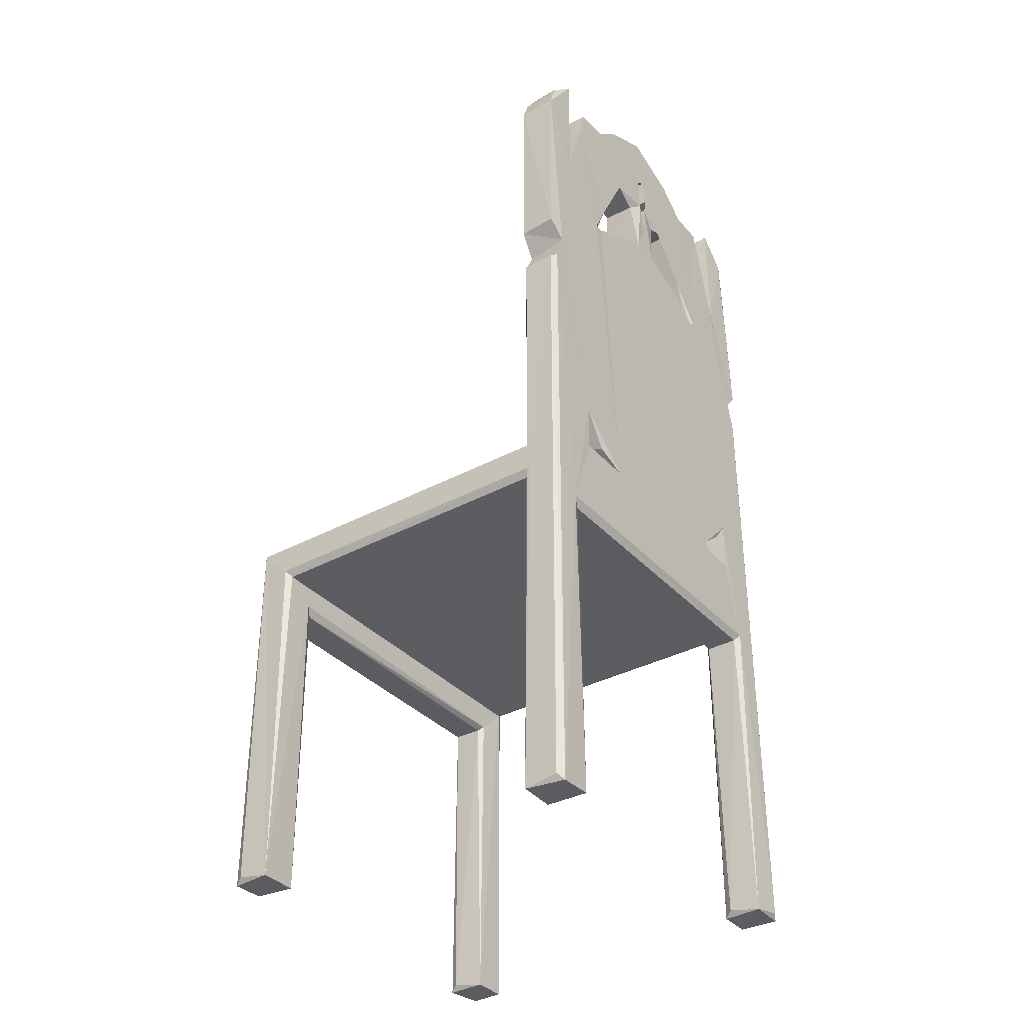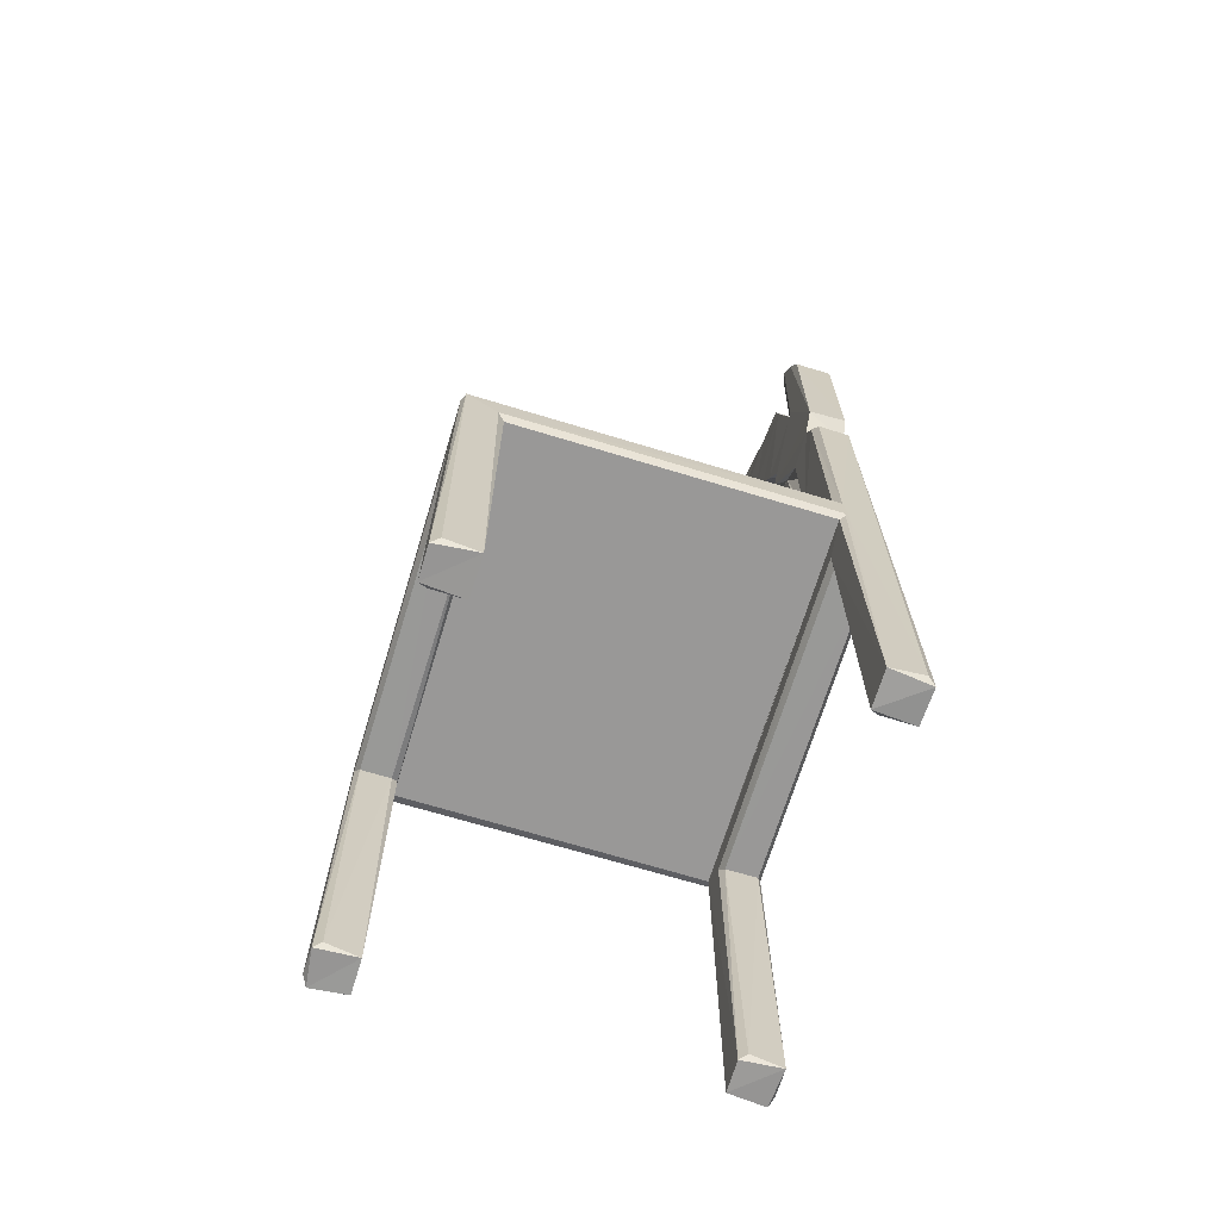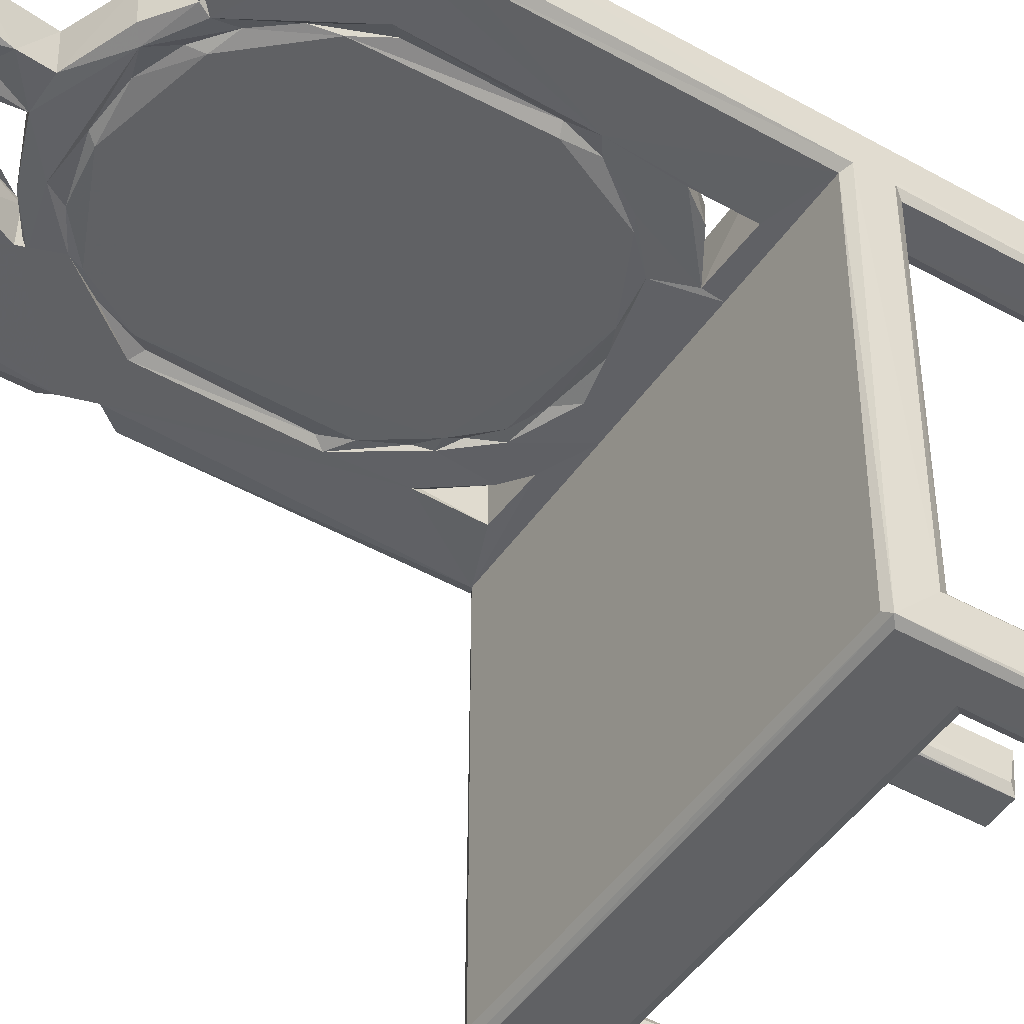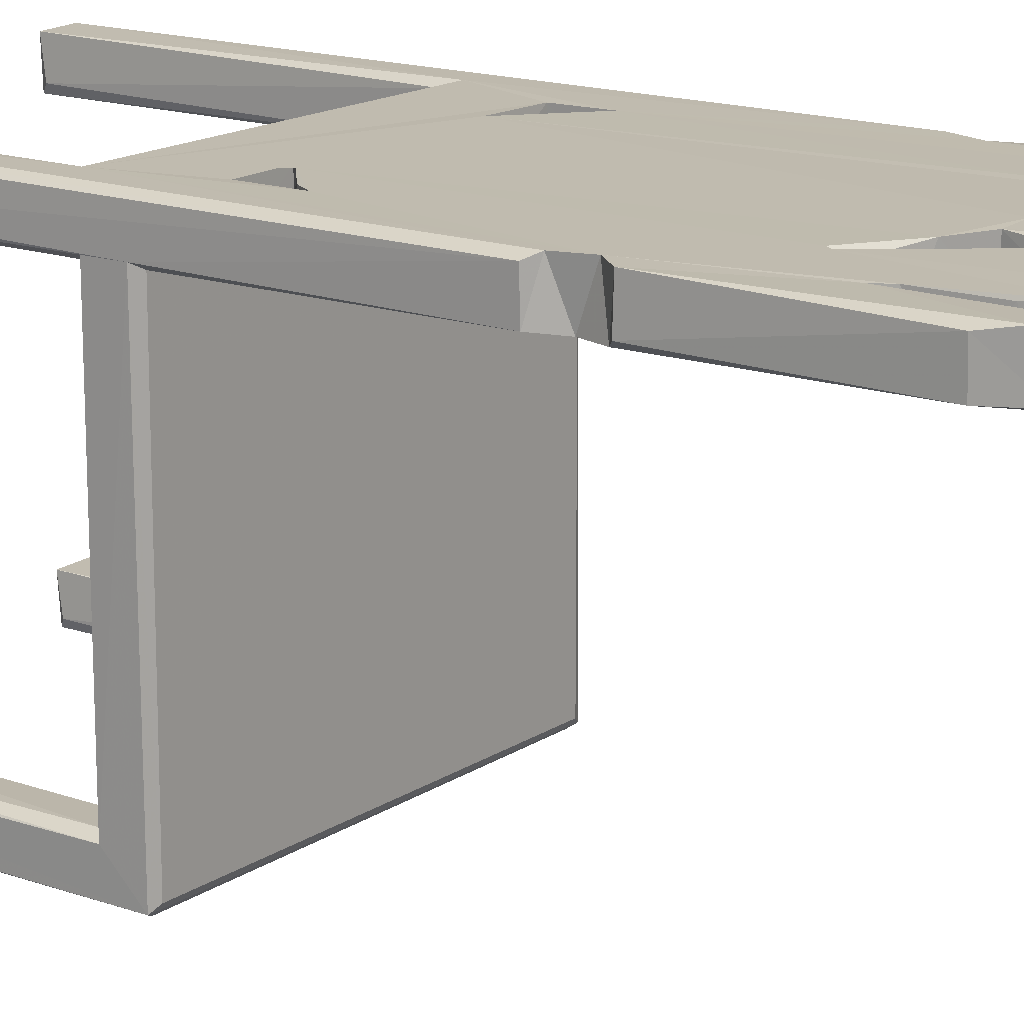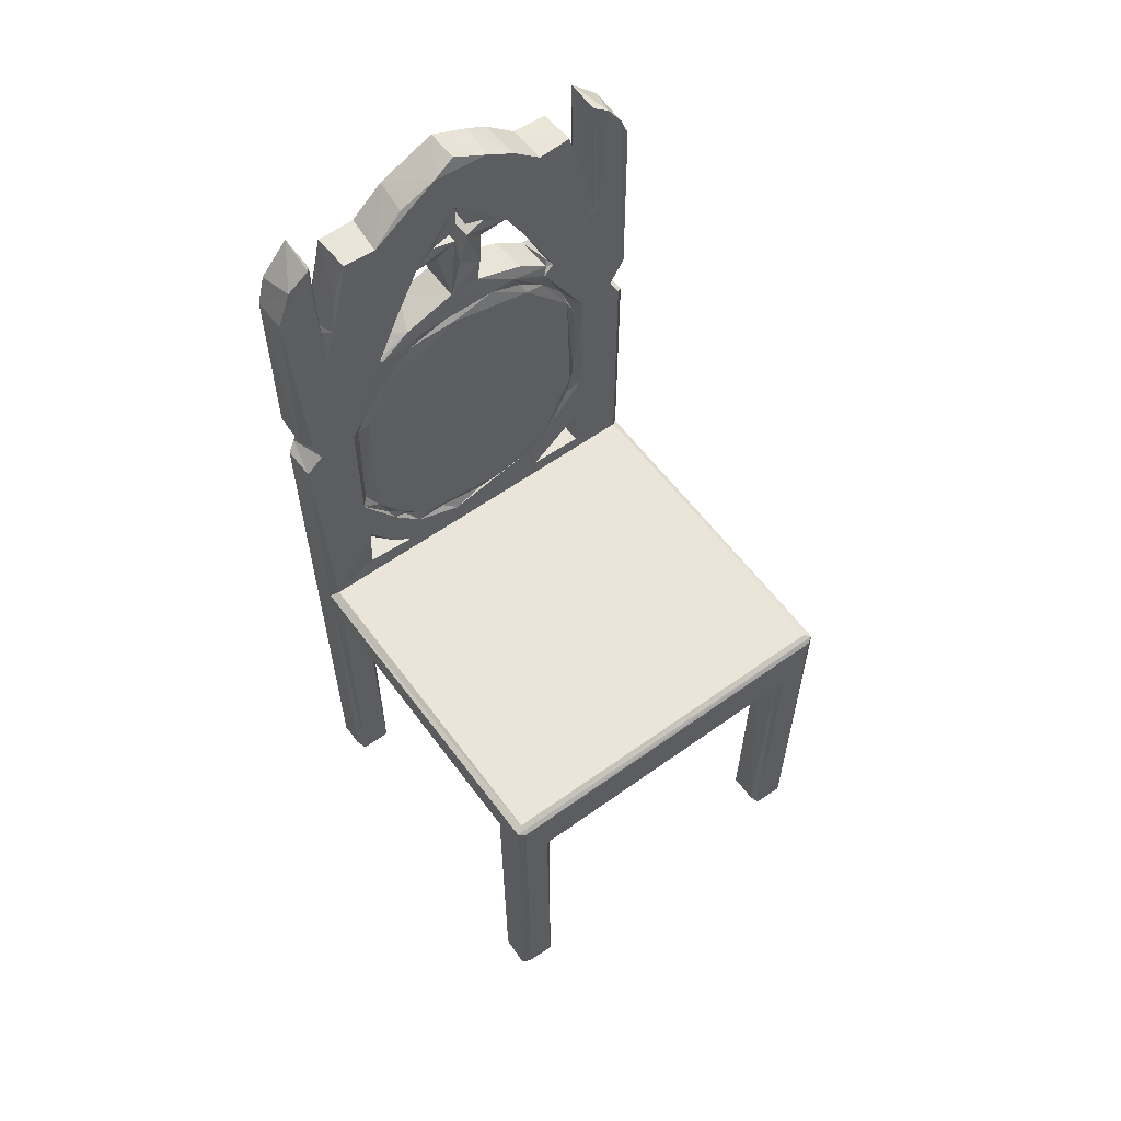
<metadata>
{"format":"obj","ext":"obj","renderer":"f3d","projection":"perspective","resolution":1024,"background":"white","views":[{"elev":-35.4,"azim":125.7,"up":"+Z"},{"elev":-68.7,"azim":73.1,"up":"+Z"},{"elev":-46.9,"azim":57.3,"up":"+Y"},{"elev":15.9,"azim":-53.7,"up":"+Y"},{"elev":59.4,"azim":-36.3,"up":"+Z"}]}
</metadata>
<code>
v -0.2028 -0.1977 -0.498
v -0.1945 -0.2033 -0.4918
v -0.1983 -0.1611 -0.4993
v -0.2031 -0.1673 -0.4928
v -0.1645 -0.2024 -0.4988
v -0.162 -0.1609 -0.4992
v -0.2026 -0.1993 -0.0978
v -0.2031 -0.1653 -0.1318
v -0.1674 -0.2033 -0.1621
v -0.1937 -0.16 -0.1372
v -0.1605 -0.1948 -0.4929
v -0.1605 -0.1674 -0.1701
v -0.1644 -0.1614 -0.1659
v -0.1949 -0.2032 -0.1019
v -0.1943 -0.1941 -0.09427
v -0.1941 0.1602 -0.09426
v -0.2026 0.1649 -0.1331
v -0.1948 0.1602 -0.1371
v -0.2031 0.1653 -0.0997
v -0.1609 -0.1987 -0.1697
v 0.1961 -0.2032 -0.102
v 0.1956 -0.1944 -0.09431
v 0.1611 -0.1983 -0.17
v 0.04797 -0.1603 -0.1371
v 0.169 -0.1604 -0.1613
v 0.1607 -0.1653 -0.1698
v -0.04968 0.1601 -0.09427
v -0.198 0.161 -0.4995
v -0.2033 0.1689 -0.4918
v -0.165 0.1607 -0.4989
v -0.2024 0.199 -0.4982
v -0.1947 0.2032 -0.4928
v -0.1617 0.2015 -0.499
v -0.1676 0.2032 -0.1621
v -0.2029 0.1986 0.1535
v -0.1935 0.2032 0.1619
v -0.1605 0.1688 -0.4929
v -0.1607 0.1984 -0.1698
v -0.1671 0.1604 -0.1623
v -0.07643 0.1604 -0.1394
v -0.185 0.1604 0.1745
v -0.1458 0.2027 -0.07564
v -0.1611 0.1648 -0.1697
v -0.09317 0.1613 -0.07643
v -0.1457 0.163 -0.07548
v -0.1429 0.1606 -0.01852
v -0.1451 0.1666 -0.02705
v -0.1462 0.1604 0.04251
v -0.11 0.1616 -0.01464
v -0.1469 0.2032 -0.02235
v -0.1139 0.1619 -0.06086
v -0.07958 0.1605 -0.04736
v -0.1159 0.1649 -0.001352
v -0.09444 0.1656 -0.02581
v -0.07082 0.1607 -0.0412
v -0.0978 0.1603 -0.01238
v 0.08224 0.16 -0.09427
v 0.08812 0.1599 -0.1379
v 0.1609 0.1652 -0.1697
v -0.04511 0.165 -0.05503
v -0.02846 0.1605 -0.06885
v 0.006782 0.1651 -0.06316
v 0.0309 0.1603 -0.05205
v 0.1704 0.2034 -0.1613
v 0.1607 0.1987 -0.17
v -0.09373 0.2028 -0.07655
v -0.131 0.2017 -0.04369
v -0.1025 0.2032 -0.06742
v 0.08019 0.2032 -0.07922
v -0.2023 0.1635 0.1541
v -0.2031 0.1667 0.2087
v -0.1925 0.1603 0.1998
v -0.202 0.164 0.4031
v -0.162 0.1607 0.3195
v -0.1659 0.1605 0.4611
v -0.1852 0.2031 0.1894
v -0.2019 0.2027 0.209
v -0.2027 0.1987 0.4028
v -0.1612 0.2027 0.3233
v -0.192 0.2032 0.4292
v -0.1278 0.161 0.03036
v -0.1402 0.1652 0.05177
v -0.1457 0.1605 0.1773
v -0.1266 0.1603 0.1831
v -0.1371 0.1656 0.1706
v -0.01589 0.1603 0.2702
v -0.1189 0.1656 0.2131
v -0.1041 0.1606 0.2752
v -0.09926 0.1612 0.2327
v -0.09474 0.1622 0.2449
v -0.1051 0.1613 0.2662
v -0.05334 0.1604 0.281
v -0.15 0.1607 0.3568
v -0.09977 0.1643 0.2722
v -0.07926 0.1609 0.3275
v -0.1021 0.1955 0.2747
v -0.06888 0.1622 0.2922
v -0.0837 0.1997 0.3182
v -0.06611 0.1646 0.2623
v 0.07469 0.1604 0.2489
v -0.05287 0.2031 0.2993
v -0.01098 0.1653 0.2773
v -0.01524 0.1613 0.3126
v 0.05903 0.1598 0.283
v 0.01697 0.1621 0.3125
v 0.02004 0.1608 0.3399
v -0.01574 0.2026 0.3137
v -0.02576 0.1662 0.3715
v -0.000339 0.1651 0.3482
v 0.000738 0.2024 0.3468
v -0.1039 0.2032 0.2659
v 0.01485 0.2032 0.3126
v -0.1548 0.2031 0.3383
v -0.1092 0.2032 0.2715
v -0.1057 0.2008 0.2701
v -0.05279 0.2022 0.3788
v -0.1868 0.1648 0.4396
v -0.1635 0.202 0.4639
v -0.1604 0.1693 0.4548
v -0.1415 0.1656 0.3989
v -0.1286 0.1615 0.4405
v -0.09486 0.1607 0.4394
v -0.05279 0.1607 0.3789
v -0.007367 0.1611 0.3894
v -0.025 0.1607 0.4889
v -0.03267 0.1619 0.3959
v -0.004706 0.1604 0.4382
v -0.006094 0.1617 0.4042
v 0.000432 0.1668 0.4316
v -0.06151 0.1648 0.468
v 0.03324 0.1609 0.4847
v -0.000978 0.1997 0.5001
v -0.000903 0.1649 0.5004
v -0.1425 0.2 0.3939
v -0.1305 0.2025 0.4392
v -0.09151 0.2029 0.4398
v -0.05794 0.2027 0.4697
v -0.007254 0.2031 0.4034
v -0.006569 0.2017 0.3894
v -0.02505 0.1985 0.3719
v -0.03024 0.1988 0.3965
v -0.004122 0.2028 0.4333
v 0.005677 0.2025 0.428
v 0.06072 0.2028 0.468
v 0.1653 -0.2027 -0.4982
v 0.1603 -0.1945 -0.4923
v 0.1625 -0.1617 -0.4988
v 0.1687 -0.2033 -0.1619
v 0.1986 -0.2029 -0.4989
v 0.2027 -0.1609 -0.499
v 0.2032 -0.1946 -0.4929
v 0.2032 -0.1676 -0.1289
v 0.1985 -0.1608 -0.1371
v 0.2025 -0.1997 -0.09751
v 0.1959 0.1603 -0.09429
v 0.1983 0.1606 -0.1371
v 0.203 0.1658 -0.0997
v 0.1659 0.1608 -0.4996
v 0.1603 0.169 -0.4919
v 0.1688 0.1603 -0.1619
v 0.1622 0.2021 -0.4979
v 0.2028 0.161 -0.4981
v 0.2032 0.1689 -0.1292
v 0.1984 0.2028 -0.4994
v 0.2031 0.1963 -0.4921
v 0.08271 0.1617 -0.07764
v 0.1405 0.1614 -0.07863
v 0.07127 0.1619 -0.04653
v 0.04682 0.1662 -0.0545
v 0.09638 0.1611 -0.02131
v 0.1071 0.1619 -0.01527
v 0.1205 0.165 -0.05472
v 0.1408 0.1611 -0.02847
v 0.1455 0.1604 0.03368
v 0.1298 0.1652 0.0226
v 0.1405 0.2032 -0.02822
v 0.1404 0.2027 -0.07769
v 0.1107 0.1997 -0.06223
v 0.1956 0.1605 0.1593
v 0.1955 0.2032 0.1582
v 0.2025 0.1989 0.1541
v 0.2031 0.1659 0.153
v 0.1308 0.1603 0.05271
v 0.1263 0.1604 0.1912
v 0.1392 0.1659 0.0556
v 0.1389 0.1651 0.1634
v 0.1475 0.1603 0.1731
v 0.1842 0.1607 0.1818
v 0.07047 0.1649 0.2613
v 0.09765 0.1645 0.2401
v 0.09708 0.1602 0.2599
v 0.03437 0.1653 0.2746
v 0.06992 0.1644 0.2911
v 0.1016 0.1628 0.2696
v 0.09056 0.1607 0.3076
v 0.07286 0.1609 0.3431
v 0.1202 0.1637 0.2128
v 0.109 0.1605 0.2692
v 0.2016 0.1613 0.2077
v 0.1656 0.1604 0.3215
v 0.1038 0.1662 0.2758
v 0.1605 0.1613 0.3212
v 0.1402 0.1608 0.4
v 0.1519 0.1643 0.3517
v 0.1105 0.2033 0.2691
v 0.1851 0.203 0.1894
v 0.06809 0.2028 0.2915
v 0.09983 0.2029 0.269
v 0.0242 0.1991 0.3707
v 0.0877 0.2027 0.3142
v 0.07006 0.2022 0.3488
v 0.1637 0.203 0.3146
v 0.1068 0.2019 0.2711
v 0.05394 0.2031 0.3793
v 0.1601 0.1967 0.3262
v 0.1911 0.1608 0.4289
v 0.2018 0.1629 0.4036
v 0.2027 0.2008 0.2095
v 0.2014 0.2022 0.405
v 0.006563 0.1611 0.3883
v 0.02471 0.1657 0.3711
v 0.02701 0.1619 0.3962
v 0.02493 0.1995 0.3937
v 0.05236 0.1609 0.3797
v 0.006505 0.162 0.4041
v 0.06574 0.1616 0.4644
v 0.0941 0.1611 0.4403
v 0.1307 0.1637 0.4401
v 0.1747 0.1604 0.4538
v 0.161 0.1654 0.4609
v 0.005913 0.2033 0.3855
v 0.007616 0.203 0.4052
v 0.09294 0.2027 0.4406
v 0.03773 0.1992 0.4836
v 0.1406 0.2024 0.4003
v 0.1304 0.2026 0.4387
v 0.1613 0.2015 0.4619
v 0.1897 0.1989 0.4355
f 1 4 3
f 1 5 2
f 1 6 5
f 1 3 6
f 1 2 7
f 1 7 4
f 7 8 4
f 2 5 9
f 5 6 11
f 11 6 12
f 6 13 12
f 10 13 6
f 7 2 14
f 2 9 14
f 4 8 3
f 3 8 10
f 3 10 6
f 8 17 10
f 8 7 19
f 5 11 20
f 9 5 20
f 11 12 20
f 9 21 14
f 7 22 15
f 20 12 23
f 13 10 24
f 13 24 25
f 12 13 26
f 18 24 10
f 28 30 18
f 28 29 31
f 28 31 33
f 30 28 33
f 31 32 33
f 32 34 33
f 29 35 31
f 29 19 35
f 32 36 34
f 30 33 37
f 37 33 38
f 28 17 29
f 17 28 18
f 18 30 39
f 7 15 19
f 17 18 10
f 19 15 16
f 17 8 19
f 17 19 29
f 31 35 32
f 35 36 32
f 30 37 43
f 30 43 39
f 18 39 40
f 27 44 16
f 16 45 46
f 46 49 48
f 45 47 46
f 16 44 45
f 44 52 51
f 47 51 46
f 51 49 46
f 51 52 49
f 52 54 49
f 55 54 52
f 49 56 53
f 54 56 49
f 15 27 16
f 18 40 58
f 44 27 52
f 52 60 55
f 27 61 52
f 52 61 60
f 54 55 56
f 61 62 60
f 55 60 63
f 63 60 62
f 33 34 38
f 37 38 43
f 34 50 42
f 42 50 47
f 45 42 47
f 67 47 50
f 45 66 42
f 45 44 66
f 51 47 67
f 68 51 67
f 51 68 44
f 44 68 66
f 67 50 68
f 38 34 64
f 42 66 34
f 66 68 34
f 34 68 69
f 19 16 70
f 16 41 70
f 71 72 73
f 72 74 75
f 70 35 19
f 70 36 35
f 70 41 36
f 41 76 36
f 41 72 76
f 72 71 77
f 72 77 76
f 71 78 77
f 78 80 77
f 71 73 78
f 77 80 79
f 16 46 41
f 46 48 41
f 49 53 48
f 48 53 81
f 48 81 82
f 53 56 81
f 41 48 83
f 82 81 84
f 48 82 83
f 82 85 83
f 82 84 85
f 81 56 84
f 55 63 56
f 83 85 87
f 72 41 88
f 72 88 74
f 41 83 88
f 85 84 87
f 87 84 89
f 83 87 90
f 83 90 88
f 88 90 91
f 89 90 87
f 90 92 91
f 94 96 88
f 91 92 97
f 91 97 94
f 88 96 95
f 74 88 93
f 88 95 93
f 84 86 89
f 89 99 90
f 89 86 99
f 90 99 92
f 99 86 102
f 92 99 102
f 97 103 101
f 92 103 97
f 92 104 103
f 92 102 104
f 103 104 105
f 103 106 109
f 34 76 50
f 50 111 68
f 34 36 76
f 76 111 50
f 68 111 101
f 68 112 69
f 76 113 111
f 77 79 76
f 113 114 111
f 76 79 113
f 74 93 79
f 93 113 79
f 91 115 88
f 91 114 115
f 114 91 94
f 94 88 115
f 111 114 94
f 111 94 115
f 96 115 98
f 114 98 115
f 95 96 98
f 68 101 112
f 94 97 96
f 97 101 96
f 111 96 101
f 95 98 116
f 114 116 98
f 101 107 112
f 101 103 107
f 103 108 107
f 72 75 73
f 73 75 117
f 80 118 79
f 117 80 78
f 73 117 78
f 117 118 80
f 75 74 119
f 120 93 121
f 95 123 93
f 93 123 122
f 93 122 121
f 123 124 126
f 123 126 127
f 122 127 125
f 123 127 122
f 108 124 123
f 108 103 124
f 103 109 124
f 126 128 127
f 127 128 129
f 122 125 130
f 127 131 125
f 74 79 119
f 93 120 134
f 93 134 113
f 79 118 119
f 120 121 135
f 120 135 134
f 134 135 113
f 113 135 114
f 135 136 114
f 117 75 118
f 119 118 75
f 121 122 136
f 121 136 135
f 122 137 136
f 95 116 123
f 114 138 116
f 114 136 138
f 136 137 138
f 116 138 139
f 108 123 116
f 116 140 108
f 126 139 141
f 126 124 139
f 140 116 139
f 107 108 140
f 109 139 124
f 109 110 139
f 107 139 110
f 140 139 107
f 139 138 141
f 126 138 128
f 126 141 138
f 128 138 142
f 128 142 129
f 122 130 137
f 138 137 142
f 142 137 144
f 130 125 137
f 125 132 137
f 125 133 132
f 137 132 144
f 145 146 147
f 145 23 146
f 145 148 23
f 146 26 147
f 145 150 149
f 145 147 150
f 149 150 151
f 150 153 152
f 146 23 26
f 7 154 22
f 14 154 7
f 9 148 21
f 14 21 154
f 20 23 9
f 23 148 9
f 12 26 23
f 147 26 25
f 13 25 26
f 24 153 25
f 22 155 15
f 145 149 148
f 149 151 154
f 151 150 154
f 150 152 154
f 149 21 148
f 21 149 154
f 147 25 150
f 25 153 150
f 152 157 154
f 22 154 155
f 155 154 157
f 24 156 153
f 158 59 159
f 158 160 59
f 158 159 161
f 159 65 161
f 65 64 161
f 158 162 160
f 162 163 156
f 158 161 164
f 162 158 164
f 164 165 162
f 161 64 164
f 27 15 57
f 43 160 39
f 39 160 40
f 160 156 40
f 40 156 58
f 57 167 166
f 61 169 62
f 61 168 169
f 27 168 61
f 27 57 168
f 63 62 169
f 57 166 168
f 168 166 171
f 63 169 168
f 168 170 63
f 15 155 57
f 43 59 160
f 24 18 156
f 18 58 156
f 166 172 173
f 168 171 170
f 171 166 173
f 173 174 171
f 174 175 171
f 167 57 155
f 167 155 174
f 167 174 173
f 59 65 159
f 43 38 65
f 43 65 59
f 34 69 177
f 38 64 65
f 34 177 64
f 69 178 166
f 166 167 177
f 166 178 172
f 166 177 69
f 172 178 176
f 69 176 178
f 167 173 177
f 173 176 177
f 177 176 64
f 172 176 173
f 162 156 160
f 153 163 152
f 153 156 163
f 163 157 152
f 174 155 179
f 155 157 179
f 64 180 164
f 163 162 157
f 165 164 181
f 180 181 164
f 162 165 157
f 157 165 181
f 157 181 182
f 56 63 183
f 170 183 63
f 56 183 84
f 183 184 84
f 170 171 175
f 170 175 183
f 175 185 183
f 174 185 175
f 183 185 184
f 184 185 186
f 174 187 185
f 187 186 185
f 174 188 187
f 174 179 188
f 84 100 86
f 84 184 100
f 100 190 189
f 189 190 104
f 104 190 191
f 86 192 102
f 102 192 104
f 86 100 192
f 103 105 106
f 100 189 192
f 104 192 189
f 104 193 105
f 104 194 193
f 104 191 194
f 186 197 184
f 100 184 190
f 190 184 197
f 197 191 190
f 186 187 197
f 187 188 191
f 197 187 191
f 188 199 191
f 191 199 200
f 201 194 198
f 201 198 195
f 198 202 195
f 195 202 203
f 191 200 198
f 198 200 202
f 176 180 64
f 176 206 180
f 112 208 69
f 112 207 208
f 105 112 106
f 106 112 209
f 107 110 112
f 105 207 112
f 105 193 207
f 193 194 207
f 208 207 194
f 195 196 210
f 208 205 69
f 69 205 176
f 176 205 212
f 176 212 206
f 213 194 191
f 213 191 208
f 201 208 194
f 191 198 208
f 194 213 198
f 208 198 205
f 208 201 213
f 201 195 210
f 201 210 213
f 198 213 205
f 213 210 205
f 210 211 214
f 202 215 204
f 179 157 182
f 199 216 200
f 216 199 217
f 179 180 188
f 181 180 179
f 188 180 206
f 179 182 181
f 188 206 199
f 199 206 218
f 206 219 218
f 206 212 219
f 109 106 220
f 106 221 220
f 220 222 223
f 221 224 220
f 220 224 222
f 129 225 127
f 225 222 127
f 222 224 127
f 224 227 127
f 127 227 226
f 127 226 131
f 125 131 133
f 195 203 196
f 196 203 224
f 224 203 227
f 227 203 228
f 202 204 203
f 200 230 202
f 200 229 230
f 109 220 231
f 109 231 110
f 106 209 221
f 220 223 231
f 110 231 112
f 112 231 209
f 221 209 214
f 221 214 224
f 209 231 214
f 225 143 232
f 225 232 222
f 225 129 143
f 129 142 143
f 222 232 223
f 223 232 231
f 196 224 211
f 211 224 214
f 210 196 211
f 231 232 214
f 232 233 214
f 232 144 233
f 232 143 144
f 143 142 144
f 131 226 234
f 133 131 132
f 132 131 234
f 144 132 234
f 144 234 226
f 226 227 144
f 144 227 233
f 214 235 210
f 210 235 205
f 205 235 212
f 214 233 236
f 235 214 236
f 204 215 203
f 235 203 215
f 212 235 215
f 202 237 215
f 203 235 228
f 228 235 236
f 230 237 202
f 215 237 212
f 227 228 233
f 233 228 236
f 230 229 237
f 238 237 229
f 229 200 216
f 212 237 219
f 199 218 217
f 218 219 217
f 217 238 216
f 217 219 238
f 216 238 229
f 237 238 219
f 96 111 115

</code>
